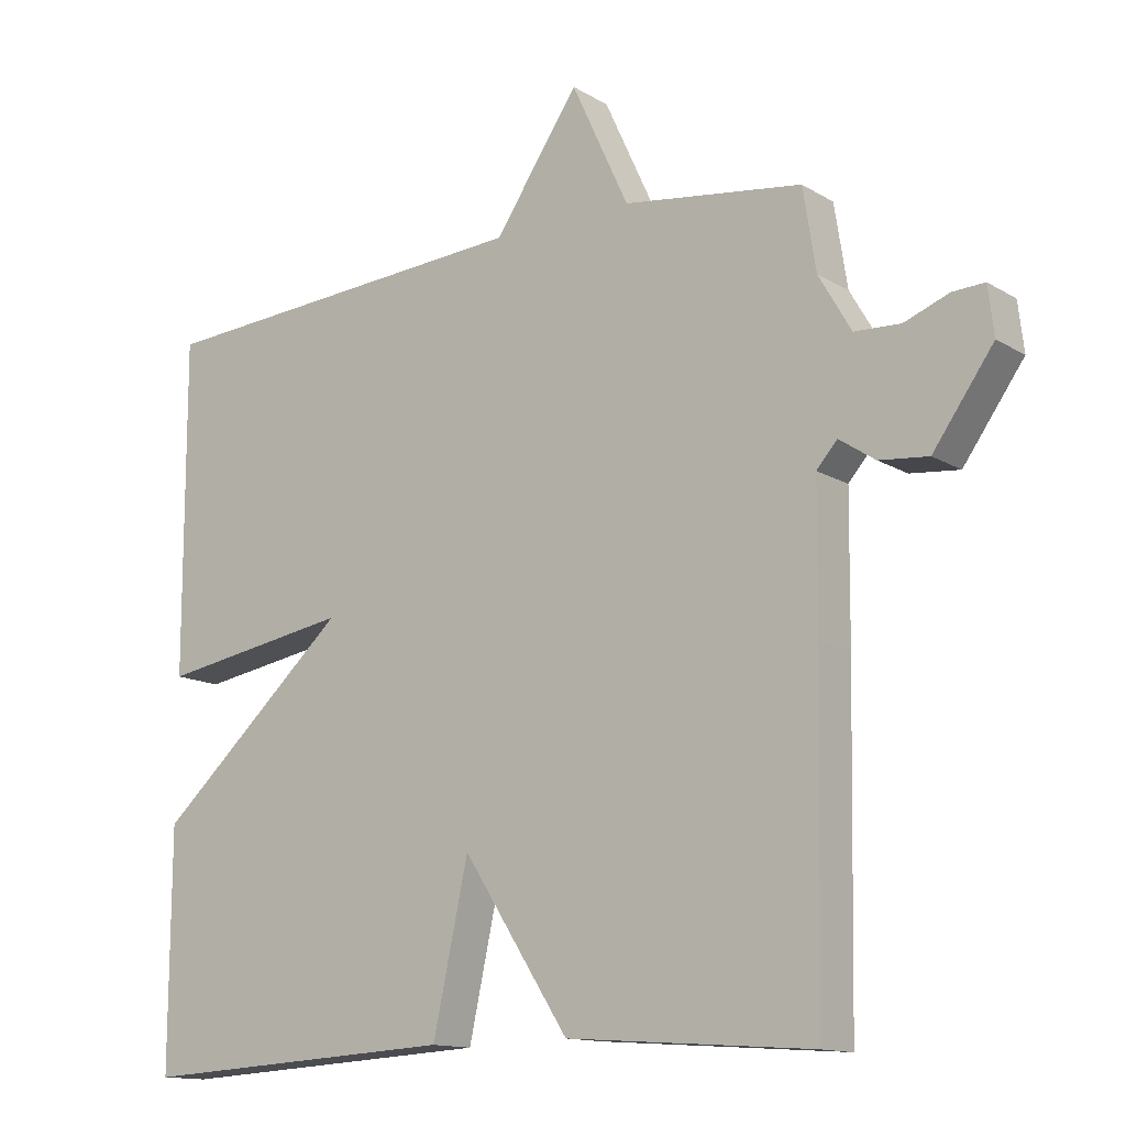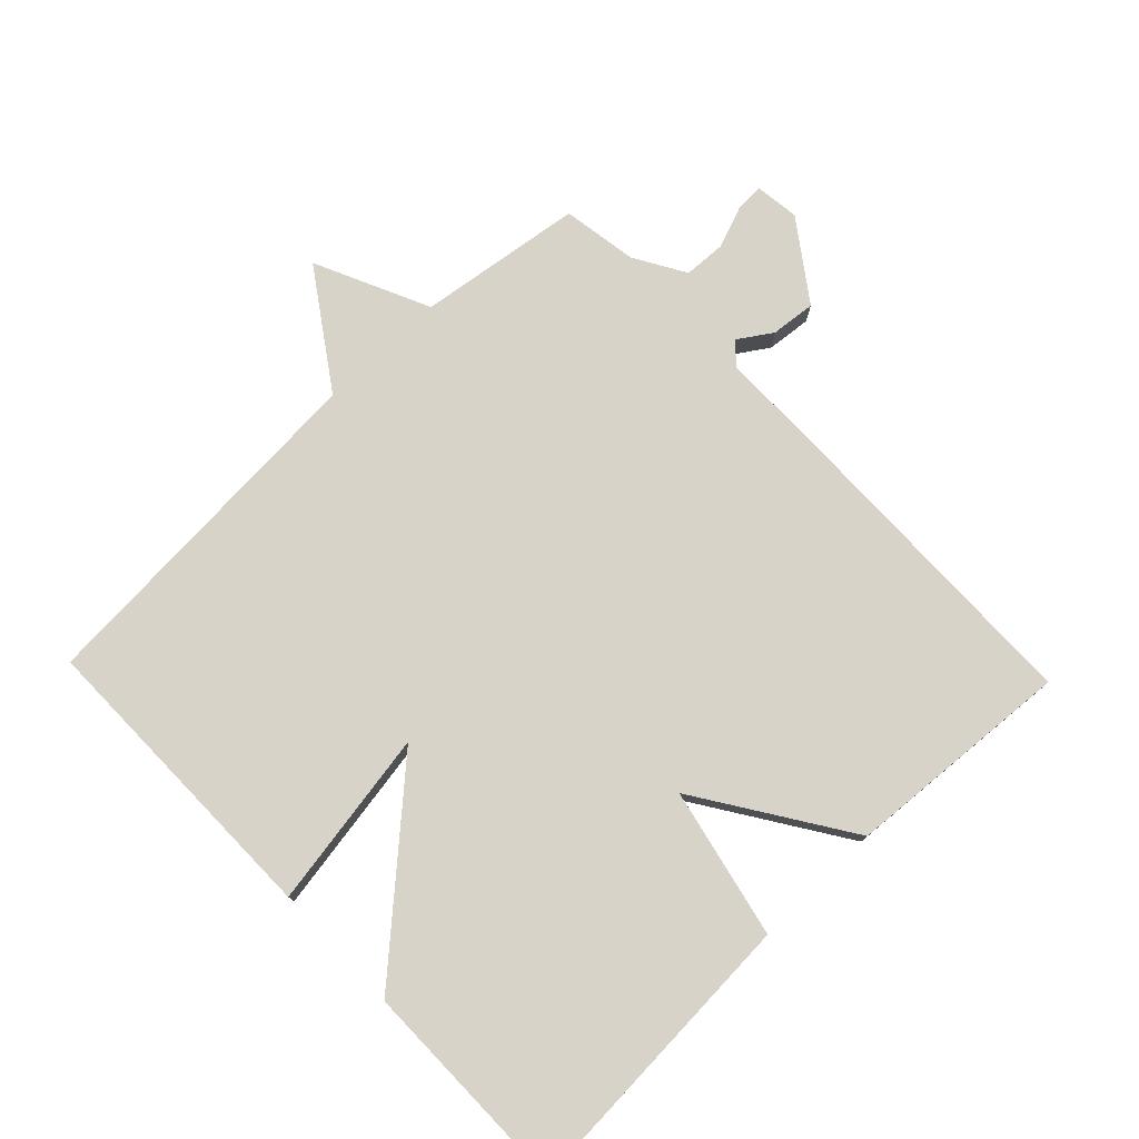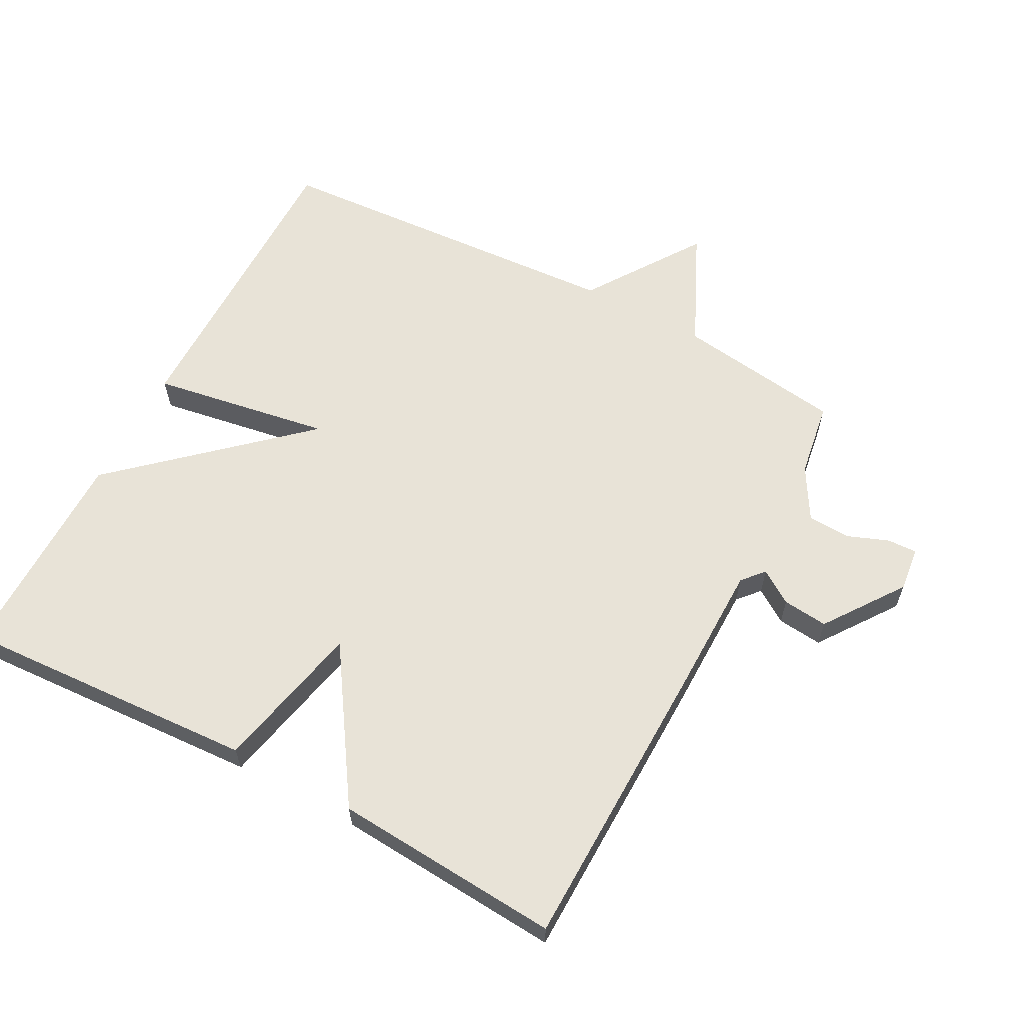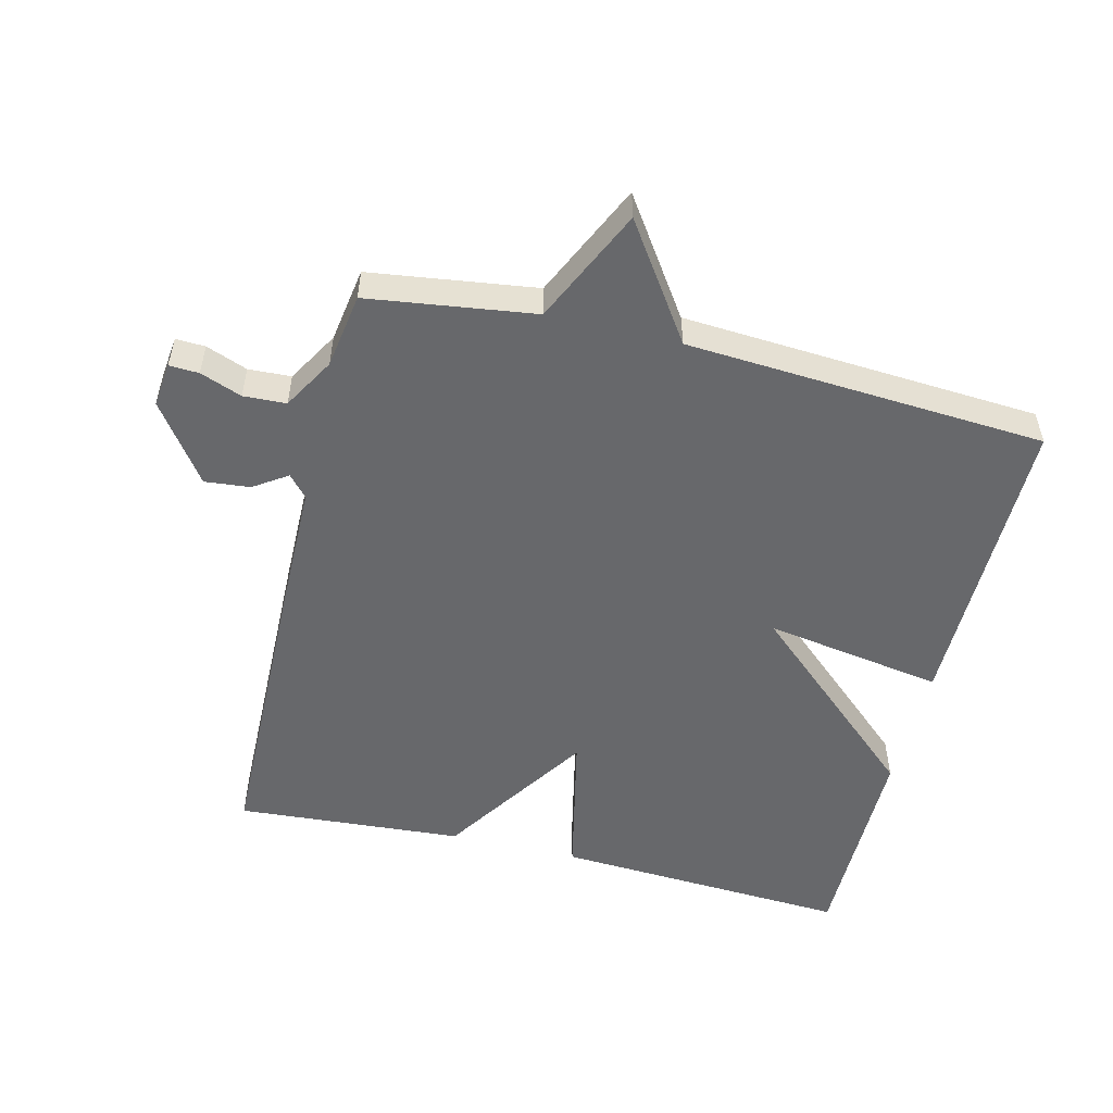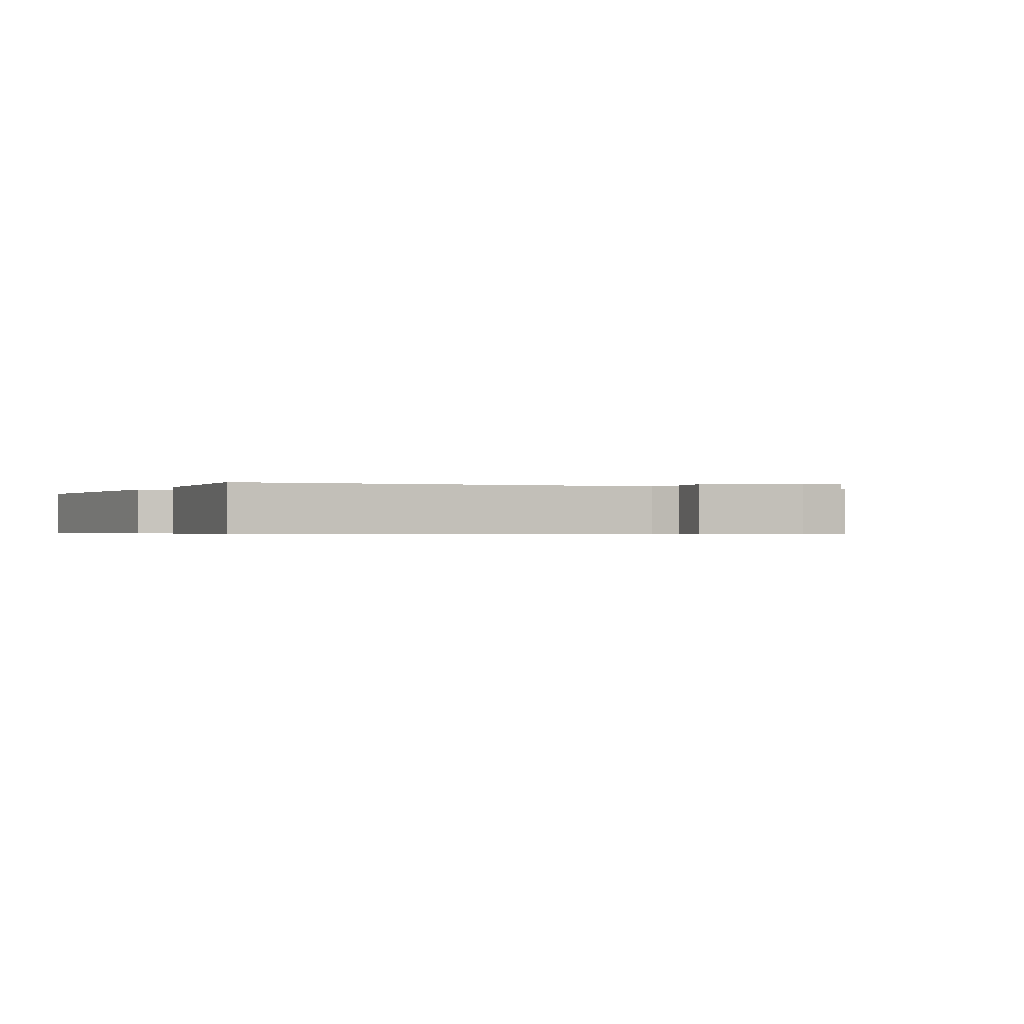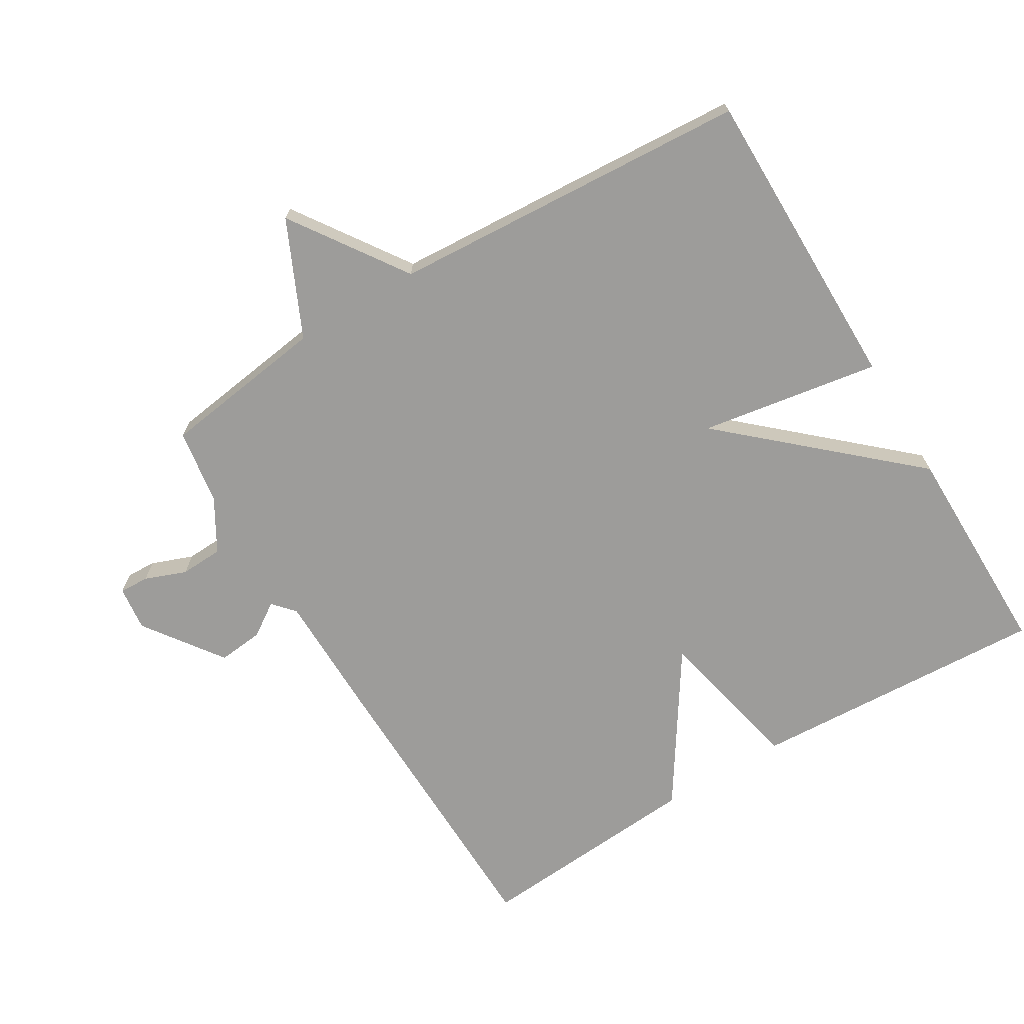
<metadata>
{"format":"obj","ext":"obj","renderer":"f3d","projection":"perspective","resolution":1024,"background":"white","views":[{"elev":-13.5,"azim":-142.9,"up":"+Z"},{"elev":76.8,"azim":136.2,"up":"+Y"},{"elev":61.6,"azim":-152.0,"up":"+Y"},{"elev":-52.4,"azim":-13.8,"up":"+Y"},{"elev":-0.5,"azim":-115.4,"up":"+Y"},{"elev":-70.0,"azim":31.1,"up":"+Y"}]}
</metadata>
<code>
v -0.5 0.07 -0.5
v -0.509 0.07 -0.047
v -0.511 0.07 0.15
v -0.54 0.07 0.183
v -0.591 0.07 0.149
v -0.66 0.07 0.142
v -0.745 0.07 0.261
v -0.737 0.07 0.329
v -0.692 0.07 0.327
v -0.629 0.07 0.303
v -0.564 0.07 0.306
v -0.518 0.07 0.385
v -0.5 0.07 0.5
v -0.247 0.07 0.535
v -0.166 0.07 0.71
v -0.047 0.07 0.535
v 0.5 0.07 0.5
v 0.499 0.07 0.031
v 0.226 0.07 0.076
v 0.499 0.07 -0.169
v 0.5 0.07 -0.5
v 0.047 0.07 -0.475
v -0.003 0.07 -0.246
v -0.153 0.07 -0.475
v -0.5 0 -0.5
v -0.509 0 -0.047
v -0.511 0 0.15
v -0.54 0 0.183
v -0.591 0 0.149
v -0.66 0 0.142
v -0.745 0 0.261
v -0.737 0 0.329
v -0.692 0 0.327
v -0.629 0 0.303
v -0.564 0 0.306
v -0.518 0 0.385
v -0.5 0 0.5
v -0.247 0 0.535
v -0.166 0 0.71
v -0.047 0 0.535
v 0.5 0 0.5
v 0.499 0 0.031
v 0.226 0 0.076
v 0.499 0 -0.169
v 0.5 0 -0.5
v 0.047 0 -0.475
v -0.003 0 -0.246
v -0.153 0 -0.475
f 1 2 3
f 24 1 3
f 23 24 3
f 21 22 23
f 20 21 23
f 19 20 23
f 19 23 3 4
f 16 17 18 19
f 14 15 16 19
f 14 19 4
f 13 14 4
f 12 13 4
f 11 12 4 5
f 5 6 7
f 11 5 7
f 10 11 7
f 7 8 9 10
f 27 26 25
f 27 25 48
f 27 48 47
f 47 46 45
f 47 45 44
f 47 44 43
f 28 27 47 43
f 43 42 41 40
f 43 40 39 38
f 28 43 38
f 28 38 37
f 28 37 36
f 29 28 36 35
f 31 30 29
f 31 29 35
f 31 35 34
f 34 33 32 31
f 1 25 26 2
f 2 26 27 3
f 3 27 28 4
f 4 28 29 5
f 5 29 30 6
f 6 30 31 7
f 7 31 32 8
f 8 32 33 9
f 9 33 34 10
f 10 34 35 11
f 11 35 36 12
f 12 36 37 13
f 13 37 38 14
f 14 38 39 15
f 15 39 40 16
f 16 40 41 17
f 17 41 42 18
f 18 42 43 19
f 19 43 44 20
f 20 44 45 21
f 21 45 46 22
f 22 46 47 23
f 23 47 48 24
f 24 48 25 1

</code>
